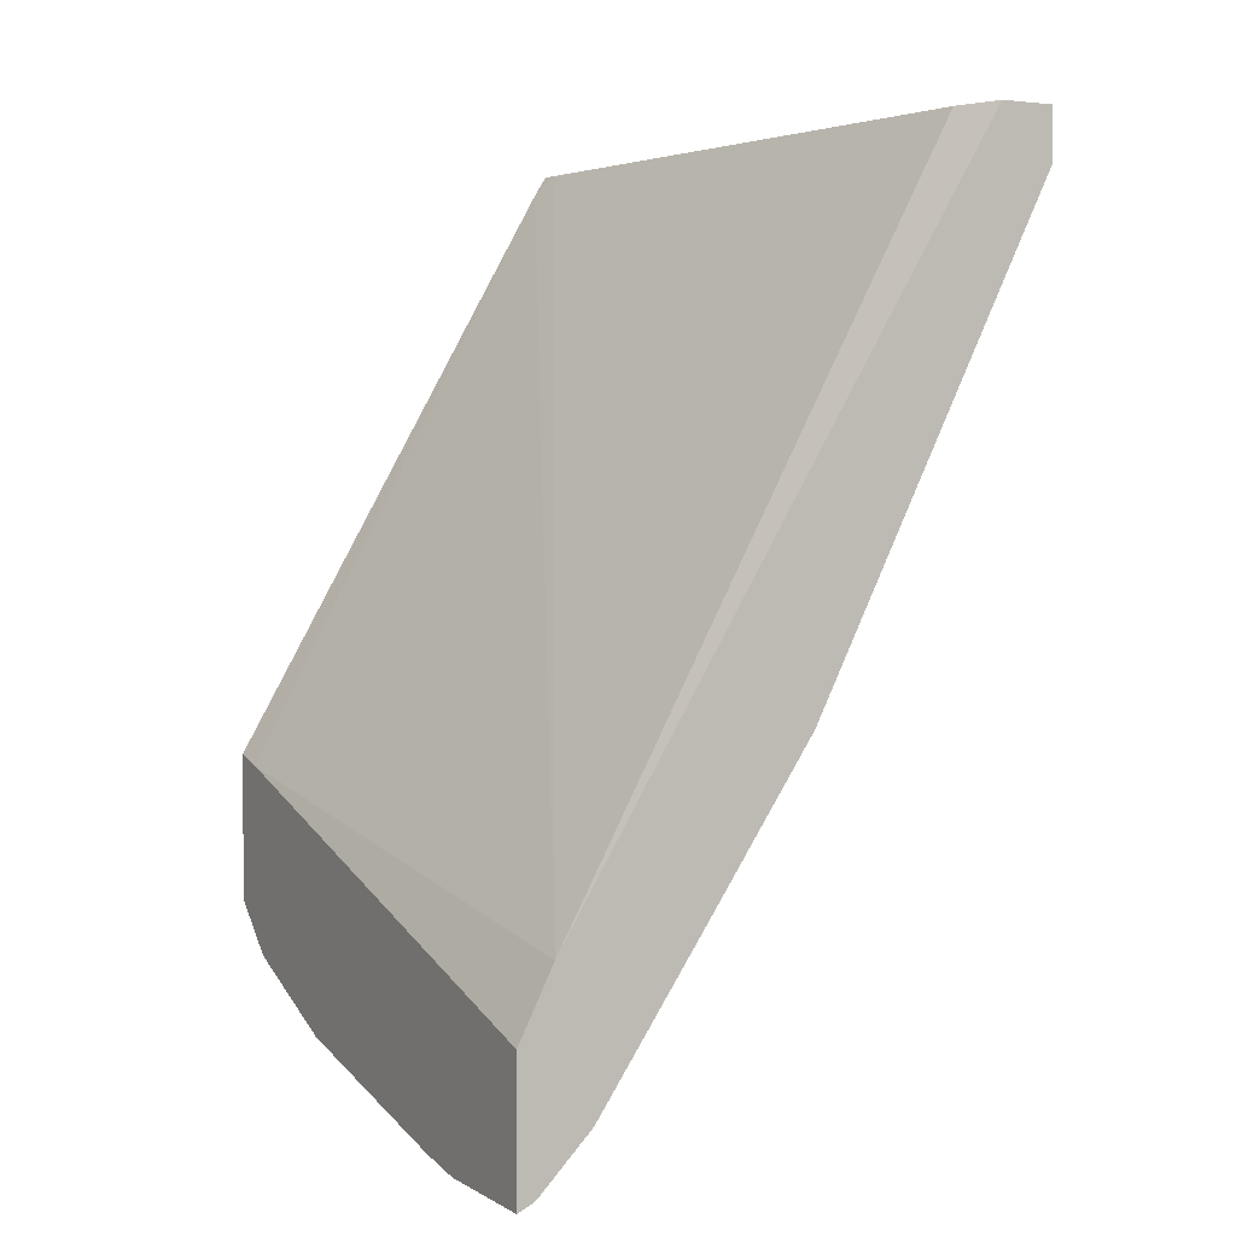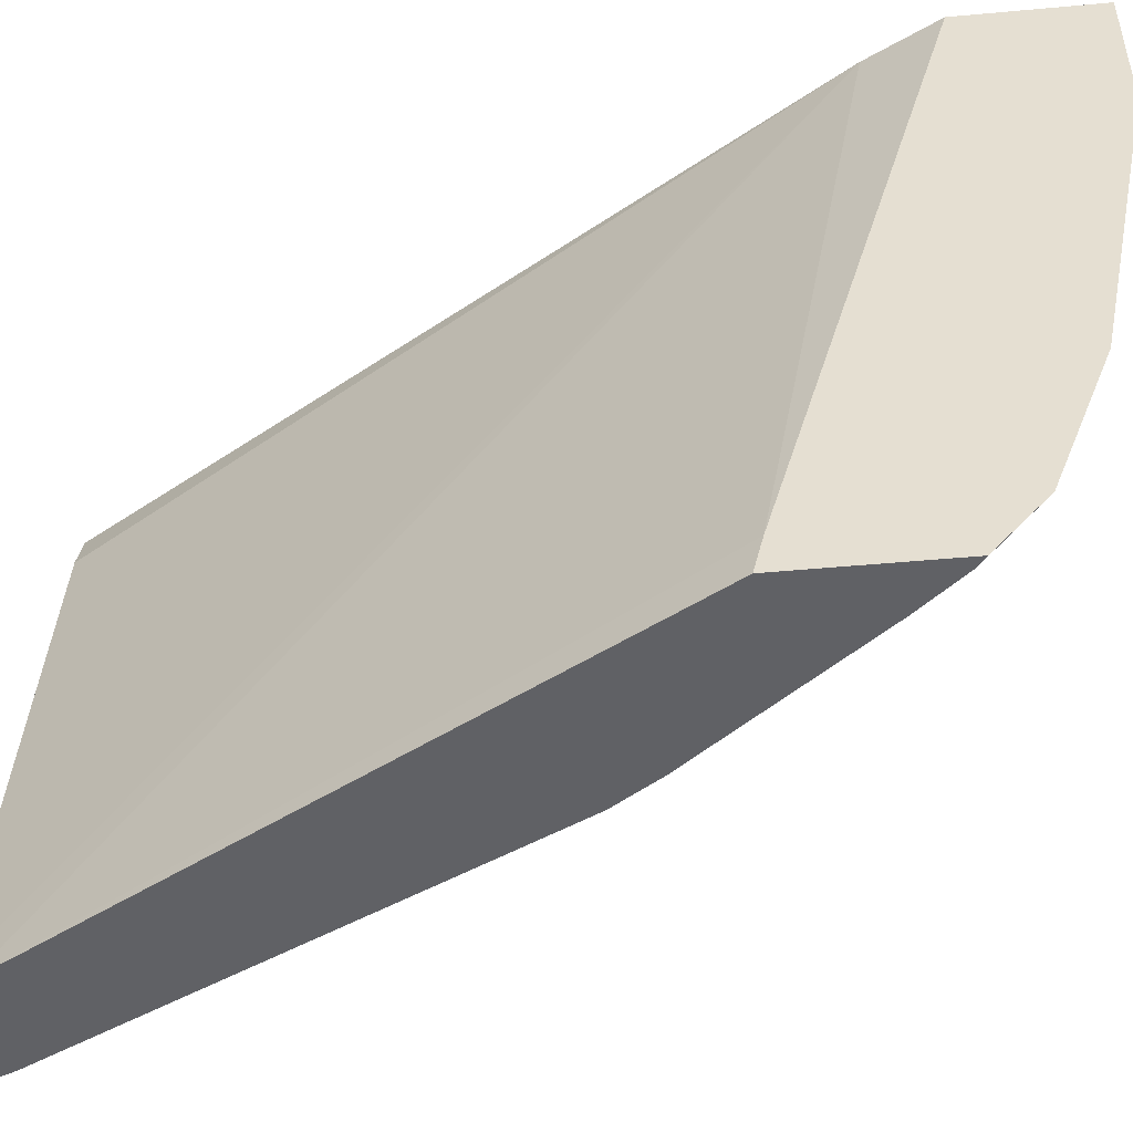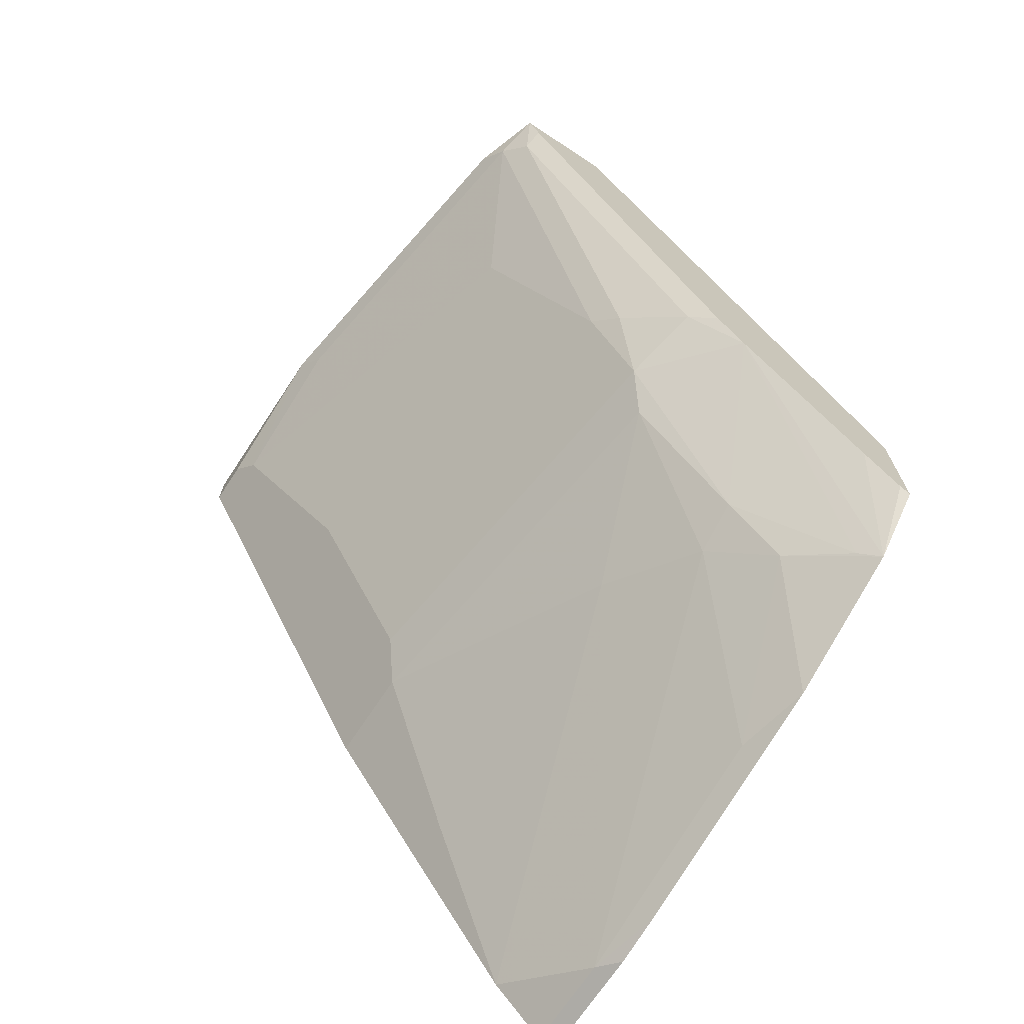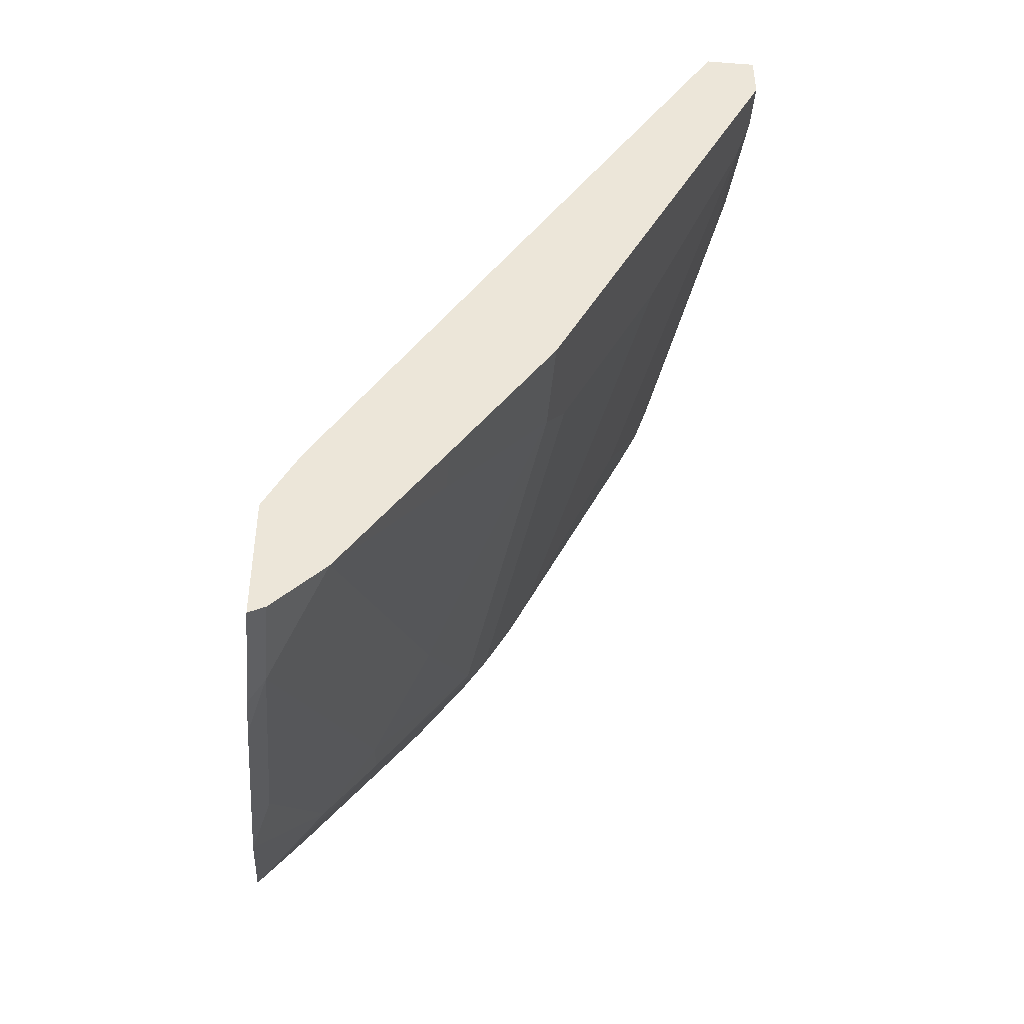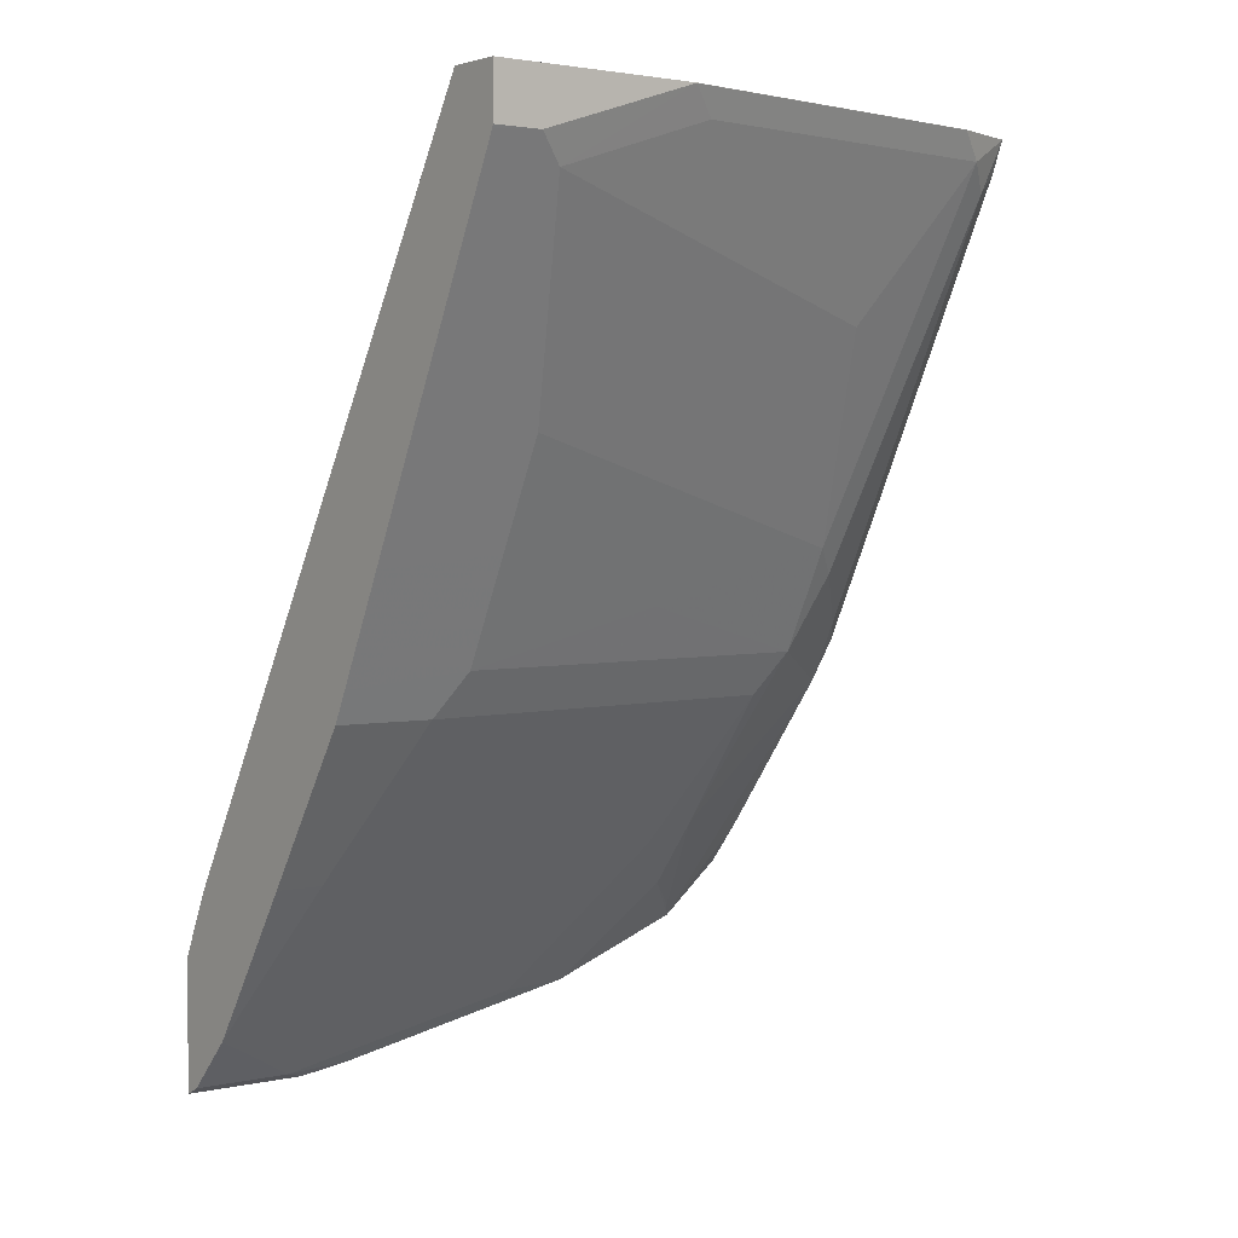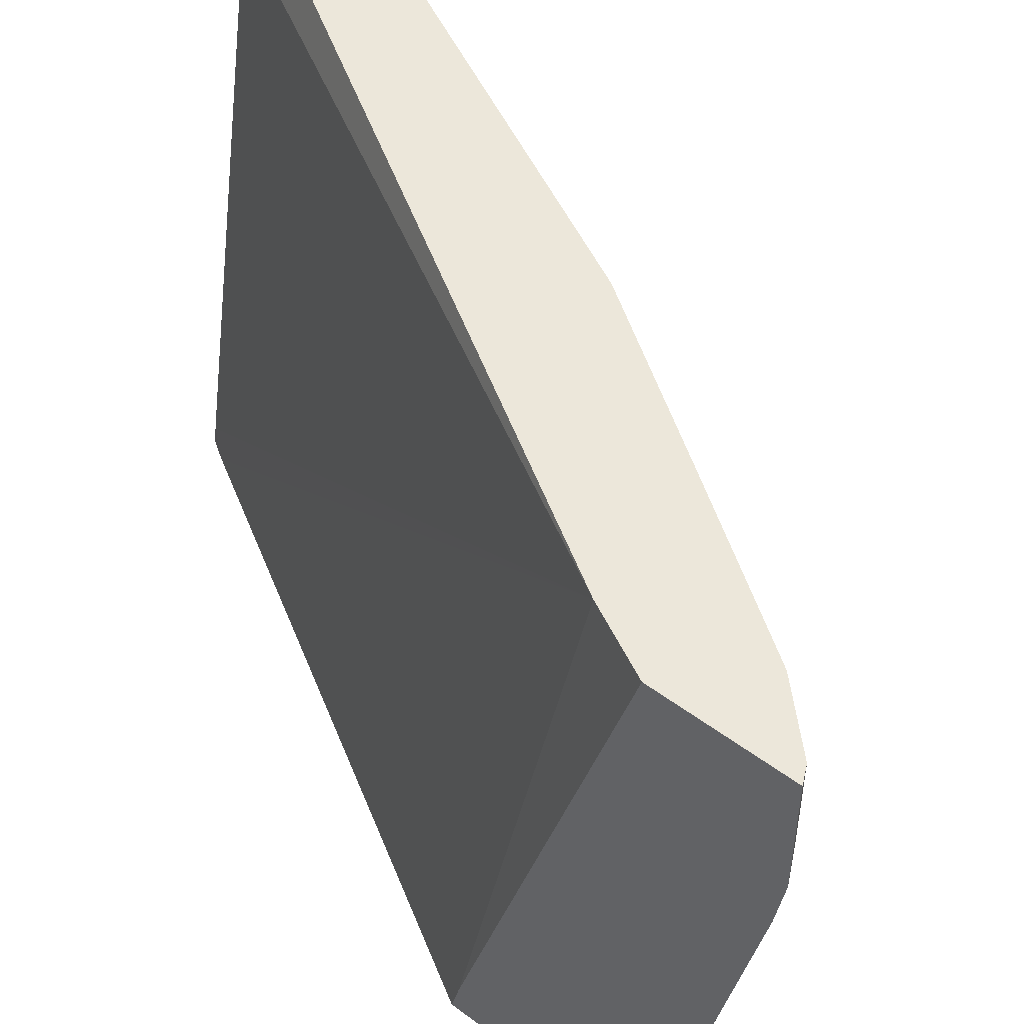
<metadata>
{"format":"obj","ext":"obj","renderer":"f3d","projection":"perspective","resolution":1024,"background":"white","views":[{"elev":2.4,"azim":-27.9,"up":"+Y"},{"elev":-48.9,"azim":-84.2,"up":"+Z"},{"elev":-70.2,"azim":146.6,"up":"+Y"},{"elev":-44.3,"azim":-5.0,"up":"+Y"},{"elev":2.6,"azim":52.8,"up":"+Y"},{"elev":50.9,"azim":-50.8,"up":"+Z"}]}
</metadata>
<code>
v 0.7615 0.2769 -0.001607
v 0.7615 0.2769 -0.06923
v 0.7615 0.2769 -0.06923
v 0.7435 0.2769 -0.001607
v 0.7615 0.2596 -0.001607
v 0.7615 0.2596 -0.01732
v 0.7442 0.2769 -0.1903
v 0.7571 0.2509 -0.02596
v 0.7571 0.2682 -0.07789
v 0.7442 0.2769 -0.1903
v 0.7377 0.2769 -0.01732
v 0.6 0.04041 -0.001607
v 0.7609 0.2585 -0.001607
v 0.7557 0.248 -0.01732
v 0.736 0.2769 -0.2142
v 0.7398 0.2682 -0.199
v 0.7398 0.2336 -0.09519
v 0.7225 0.1817 -0.04328
v 0.7377 0.2769 -0.2077
v 0.7377 0.2769 -0.0174
v 0.5887 0.07464 -0.2023
v 0.5887 0.01786 -0.001607
v 0.7031 0.2769 -0.2077
v 0.6981 0.2703 -0.2142
v 0.7557 0.248 -0.001607
v 0.7384 0.2134 -0.01732
v 0.7145 0.2769 -0.2142
v 0.7333 0.2596 -0.2077
v 0.7317 0.2661 -0.2142
v 0.7225 0.2163 -0.1644
v 0.6879 0.1471 -0.1817
v 0.7052 0.1471 -0.04328
v 0.5887 0.07754 -0.2142
v 0.5887 -0.02583 -0.001607
v 0.7022 0.2769 -0.2142
v 0.7384 0.2134 -0.001607
v 0.7032 0.1431 -0.001607
v 0.6814 0.1384 -0.1903
v 0.6641 0.1212 -0.2077
v 0.6625 0.1277 -0.2142
v 0.6879 0.1298 -0.1125
v 0.6706 0.1125 -0.1817
v 0.6879 0.1125 -0.04328
v 0.5887 0.02841 -0.2142
v 0.5887 -0.02583 -0.04288
v 0.5931 -0.0236 -0.001607
v 0.6859 0.1085 -0.001607
v 0.6464 0.1003 -0.2142
v 0.6559 0.1146 -0.2142
v 0.6634 0.09808 -0.1731
v 0.6295 0.05194 -0.1731
v 0.6807 0.09808 -0.03462
v 0.592 0.03104 -0.2142
v 0.5887 0.01234 -0.1953
v 0.5887 -0.02316 -0.06072
v 0.5942 -0.02307 -0.03462
v 0.5942 -0.02307 -0.001607
v 0.6807 0.09808 -0.001607
v 0.5949 0.01732 -0.1903
v 0.604 0.04536 -0.2142
v 0.6461 0.06346 -0.1211
v 0.6288 0.04616 -0.1557
v 0.6115 0.02885 -0.1731
v 0.6461 0.04616 -0.01732
v 0.5887 -0.005852 -0.1472
v 0.6116 -0.00523 -0.001607
v 0.5942 -0.005764 -0.1211
v 0.6461 0.04616 -0.001607
f 32 37 47
f 31 42 38
f 41 43 42
f 31 32 41
f 28 40 29
f 31 41 42
f 32 47 43
f 39 42 48
f 34 45 46
f 38 42 39
f 39 48 49
f 39 49 40
f 28 39 40
f 32 43 41
f 28 38 39
f 21 33 44
f 26 37 32
f 26 36 37
f 23 35 24
f 21 24 33
f 21 34 22
f 21 45 34
f 21 55 45
f 21 65 55
f 21 54 65
f 21 44 54
f 18 32 31
f 17 31 30
f 17 18 31
f 42 43 50
f 28 31 38
f 42 50 51
f 56 62 61
f 43 47 52
f 16 31 28
f 64 68 66
f 63 67 65
f 62 67 63
f 61 64 66
f 56 61 66
f 56 67 62
f 56 66 57
f 55 67 56
f 55 65 67
f 54 63 65
f 54 59 63
f 53 60 54
f 52 64 61
f 42 51 48
f 52 68 64
f 51 63 59
f 51 62 63
f 50 62 51
f 50 61 62
f 50 52 61
f 48 54 60
f 48 59 54
f 48 51 59
f 47 58 52
f 46 56 57
f 45 56 46
f 45 55 56
f 44 53 54
f 43 52 50
f 52 58 68
f 16 30 31
f 2 16 7
f 15 24 35
f 2 8 9
f 2 6 8
f 2 10 3
f 2 7 10
f 1 6 2
f 1 5 6
f 1 13 5
f 1 25 13
f 1 36 25
f 1 37 36
f 1 47 37
f 1 58 47
f 1 68 58
f 1 66 68
f 1 57 66
f 1 46 57
f 1 34 46
f 1 22 34
f 1 12 22
f 1 11 4
f 1 20 11
f 1 23 20
f 1 35 23
f 1 27 35
f 1 19 27
f 1 10 19
f 1 3 10
f 1 2 3
f 15 35 27
f 2 9 16
f 4 11 12
f 1 4 12
f 6 13 14
f 15 33 24
f 5 13 6
f 15 44 33
f 15 53 44
f 15 60 53
f 15 48 60
f 15 49 48
f 15 29 40
f 15 28 29
f 15 16 28
f 15 27 19
f 14 32 18
f 14 26 32
f 14 36 26
f 14 25 36
f 15 40 49
f 12 24 21
f 6 14 8
f 13 25 14
f 7 15 10
f 7 16 15
f 8 14 18
f 8 18 17
f 9 17 30
f 8 17 9
f 10 15 19
f 11 20 12
f 12 21 22
f 12 20 23
f 12 23 24
f 9 30 16

</code>
